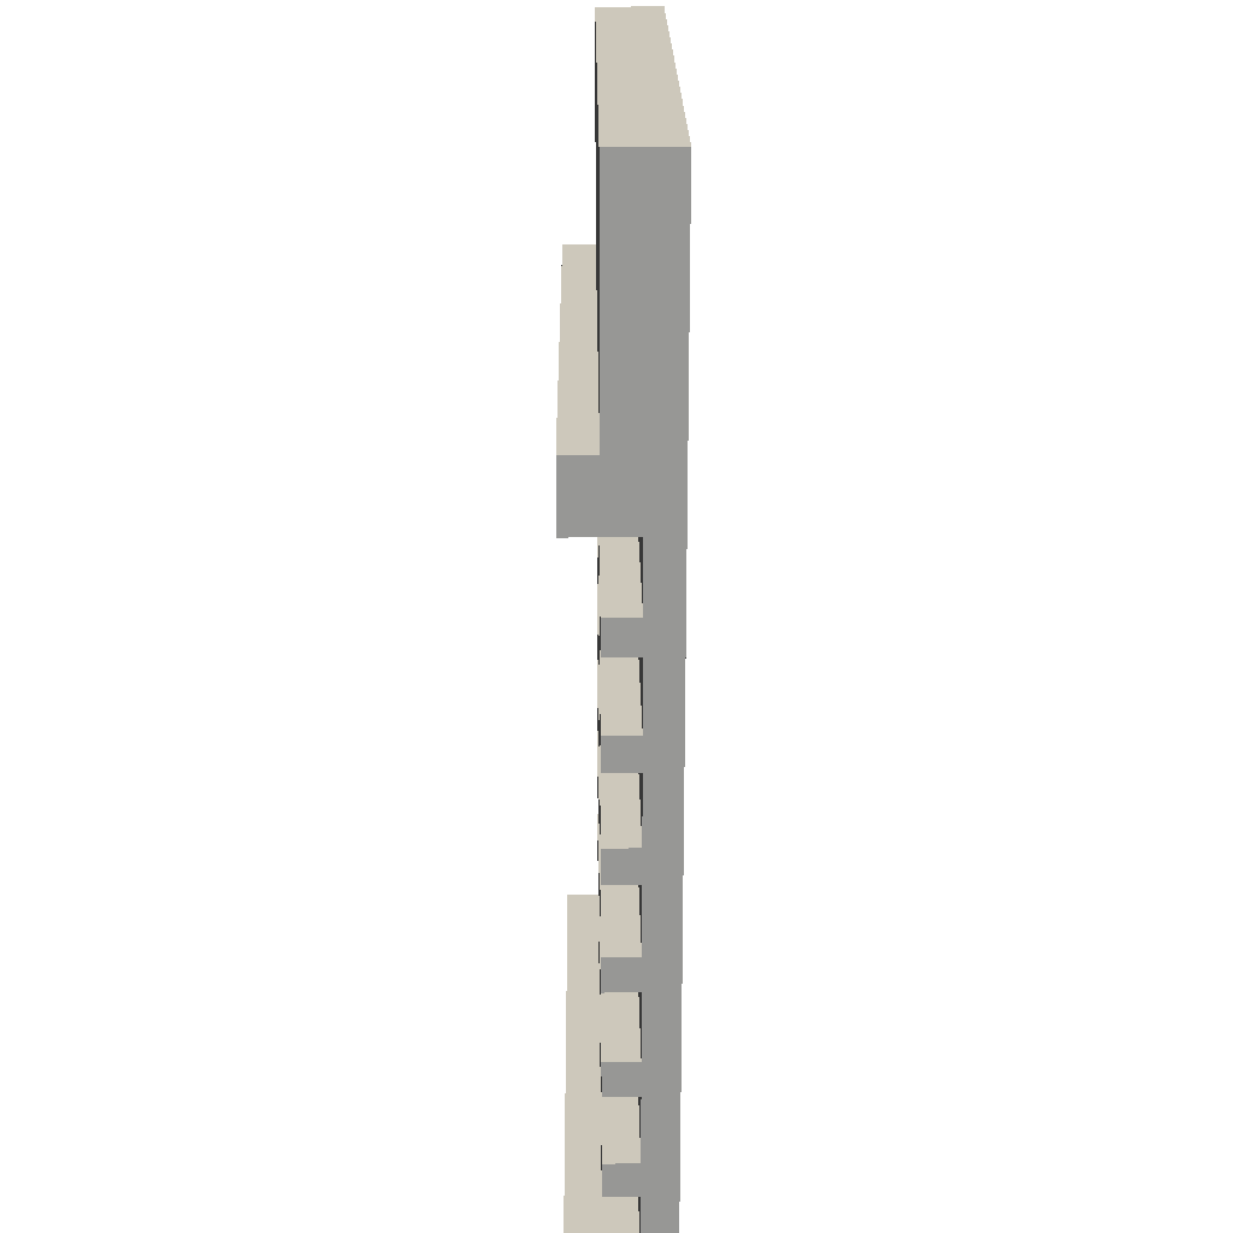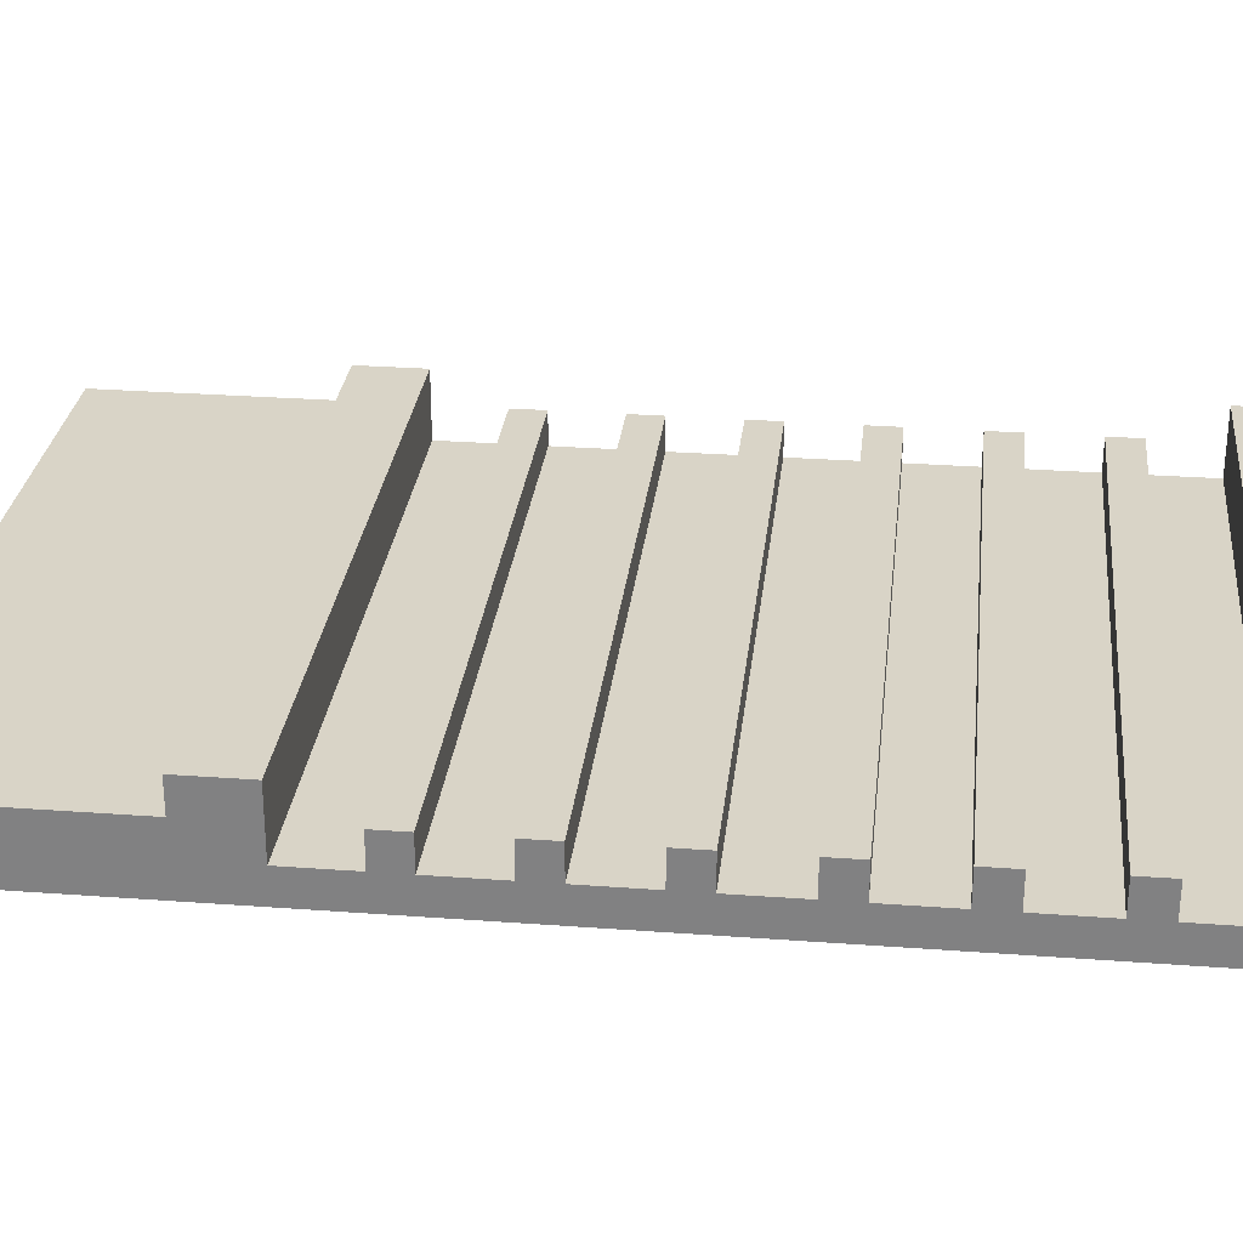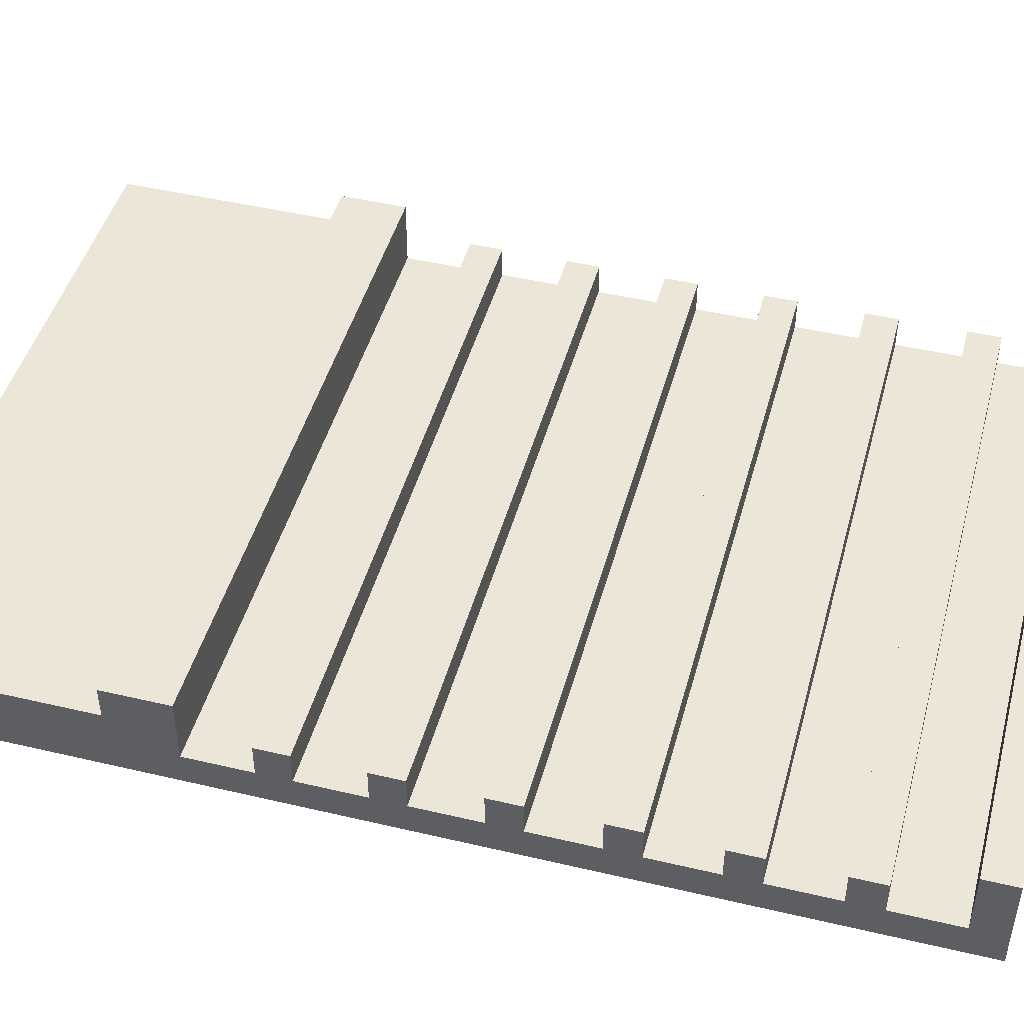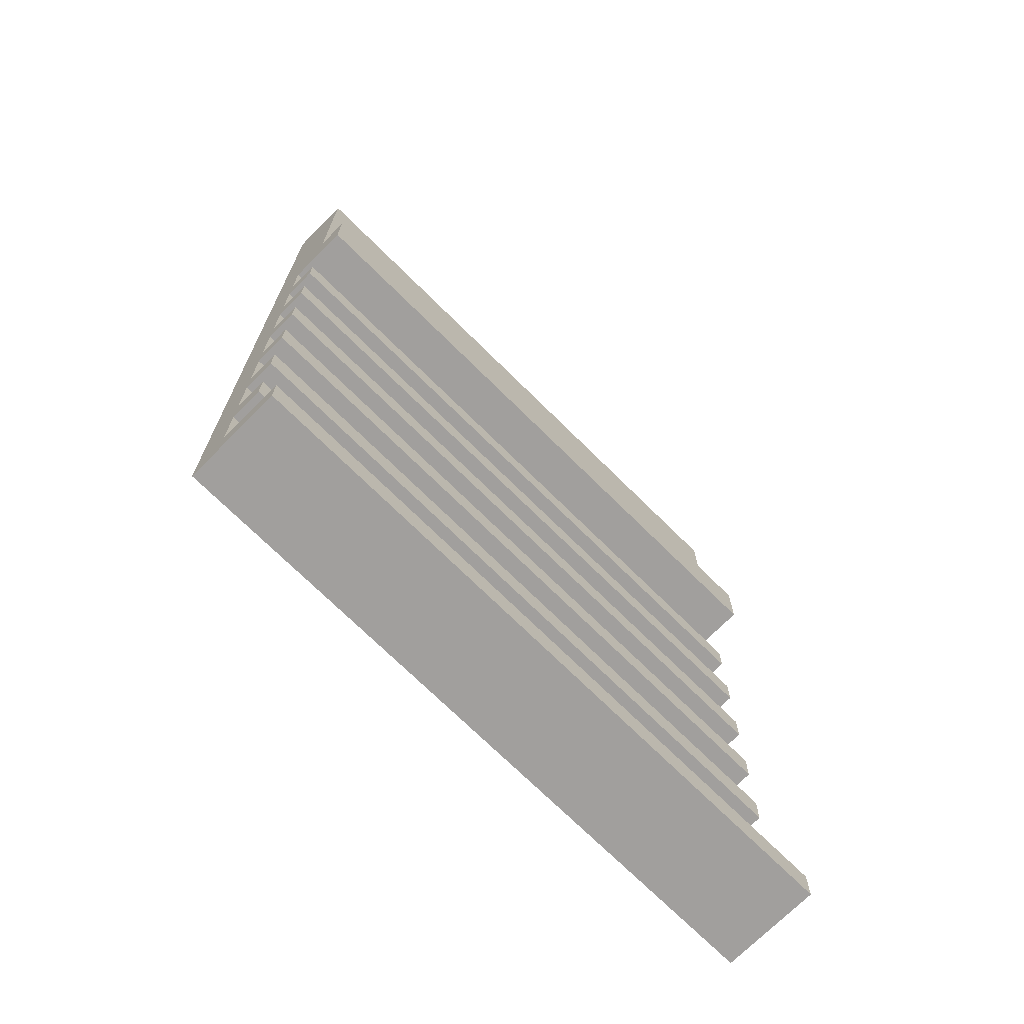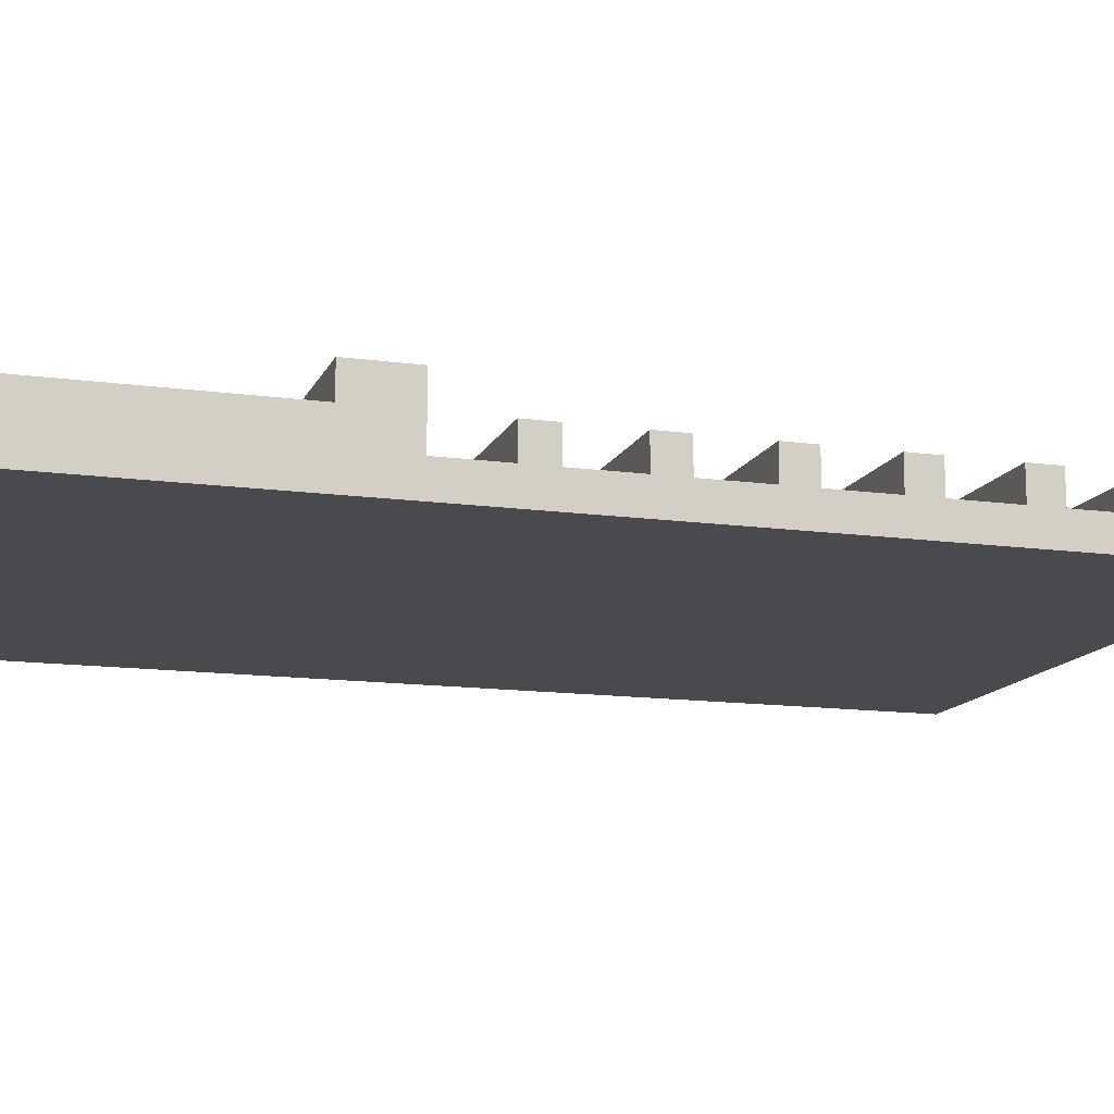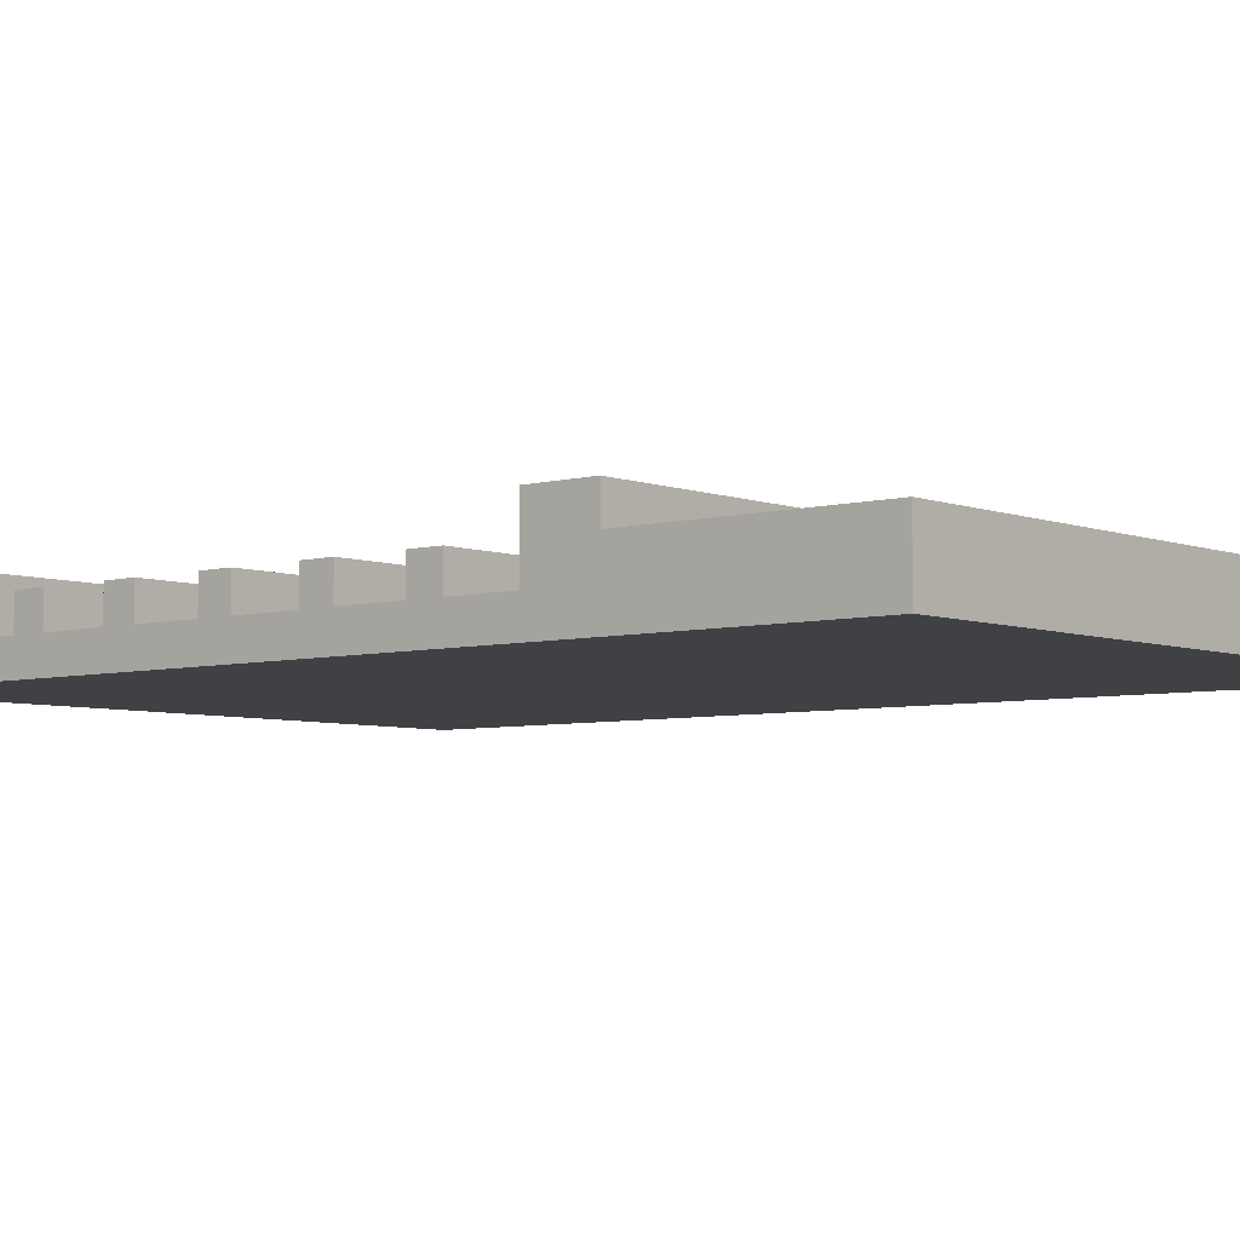
<metadata>
{"format":"obj","ext":"obj","renderer":"f3d","projection":"perspective","resolution":1024,"background":"white","views":[{"elev":22.0,"azim":-90.7,"up":"+Z"},{"elev":28.6,"azim":96.4,"up":"+Y"},{"elev":46.2,"azim":105.1,"up":"+Y"},{"elev":-71.5,"azim":135.2,"up":"+Z"},{"elev":-13.4,"azim":72.7,"up":"+Y"},{"elev":-5.3,"azim":-49.7,"up":"+Y"}]}
</metadata>
<code>
o
v -1 0 1.5
v -1 0 0.6
v -1 0 0.4
v -1 0 0.3
v -1 0 0.1
v -1 0 0
v -1 0 -0.2
v -1 0 -0.3
v -1 0 -0.5
v -1 0 -0.6
v -1 0 -0.8
v -1 0 -0.9
v -1 0 -1.1
v -1 0 -1.2
v -1 0 -1.4
v -1 0 -1.5
v -1 0.1 0.6
v -1 0.1 0.4
v -1 0.1 0.3
v -1 0.1 0.1
v -1 0.1 0
v -1 0.1 -0.2
v -1 0.1 -0.3
v -1 0.1 -0.5
v -1 0.1 -0.6
v -1 0.1 -0.8
v -1 0.1 -0.9
v -1 0.1 -1.1
v -1 0.1 -1.2
v -1 0.1 -1.4
v -1 0.2 1.5
v -1 0.2 0.8
v -1 0.2 0.4
v -1 0.2 0.3
v -1 0.2 0.1
v -1 0.2 0
v -1 0.2 -0.2
v -1 0.2 -0.3
v -1 0.2 -0.5
v -1 0.2 -0.6
v -1 0.2 -0.8
v -1 0.2 -0.9
v -1 0.2 -1.1
v -1 0.2 -1.2
v -1 0.3 0.8
v -1 0.3 0.6
v -1 0.3 -1.4
v -1 0.3 -1.5
v 1 0 1.5
v 1 0 0.6
v 1 0 0.4
v 1 0 0.3
v 1 0 0.1
v 1 0 0
v 1 0 -0.2
v 1 0 -0.3
v 1 0 -0.5
v 1 0 -0.6
v 1 0 -0.8
v 1 0 -0.9
v 1 0 -1.1
v 1 0 -1.2
v 1 0 -1.4
v 1 0 -1.5
v 1 0.1 0.6
v 1 0.1 0.4
v 1 0.1 0.3
v 1 0.1 0.1
v 1 0.1 0
v 1 0.1 -0.2
v 1 0.1 -0.3
v 1 0.1 -0.5
v 1 0.1 -0.6
v 1 0.1 -0.8
v 1 0.1 -0.9
v 1 0.1 -1.1
v 1 0.1 -1.2
v 1 0.1 -1.4
v 1 0.2 1.5
v 1 0.2 0.8
v 1 0.2 0.4
v 1 0.2 0.3
v 1 0.2 0.1
v 1 0.2 0
v 1 0.2 -0.2
v 1 0.2 -0.3
v 1 0.2 -0.5
v 1 0.2 -0.6
v 1 0.2 -0.8
v 1 0.2 -0.9
v 1 0.2 -1.1
v 1 0.2 -1.2
v 1 0.3 0.8
v 1 0.3 0.6
v 1 0.3 -1.4
v 1 0.3 -1.5
v -1 0 1.5
v -1 0.2 1.5
v 1 0 1.5
v 1 0.2 1.5
v -1 0.2 0.8
v -1 0.3 0.8
v 1 0.2 0.8
v 1 0.3 0.8
v -1 0.1 0.4
v -1 0.2 0.4
v 1 0.1 0.4
v 1 0.2 0.4
v -1 0.1 0.1
v -1 0.2 0.1
v 1 0.1 0.1
v 1 0.2 0.1
v -1 0.1 -0.2
v -1 0.2 -0.2
v 1 0.1 -0.2
v 1 0.2 -0.2
v -1 0.1 -0.5
v -1 0.2 -0.5
v 1 0.1 -0.5
v 1 0.2 -0.5
v -1 0.1 -0.8
v -1 0.2 -0.8
v 1 0.1 -0.8
v 1 0.2 -0.8
v -1 0.1 -1.1
v -1 0.2 -1.1
v 1 0.1 -1.1
v 1 0.2 -1.1
v -1 0.1 -1.4
v -1 0.3 -1.4
v 1 0.1 -1.4
v 1 0.3 -1.4
v -1 0.1 0.6
v -1 0.3 0.6
v 1 0.1 0.6
v 1 0.3 0.6
v -1 0.1 0.3
v -1 0.2 0.3
v 1 0.1 0.3
v 1 0.2 0.3
v -1 0.1 0
v -1 0.2 0
v 1 0.1 0
v 1 0.2 0
v -1 0.1 -0.3
v -1 0.2 -0.3
v 1 0.1 -0.3
v 1 0.2 -0.3
v -1 0.1 -0.6
v -1 0.2 -0.6
v 1 0.1 -0.6
v 1 0.2 -0.6
v -1 0.1 -0.9
v -1 0.2 -0.9
v 1 0.1 -0.9
v 1 0.2 -0.9
v -1 0.1 -1.2
v -1 0.2 -1.2
v 1 0.1 -1.2
v 1 0.2 -1.2
v -1 0 -1.5
v -1 0.3 -1.5
v 1 0 -1.5
v 1 0.3 -1.5
v -1 0 1.5
v 1 0 1.5
v -1 0 0.6
v 1 0 0.6
v -1 0 0.4
v 1 0 0.4
v -1 0 0.3
v 1 0 0.3
v -1 0 0.1
v 1 0 0.1
v -1 0 0
v 1 0 0
v -1 0 -0.2
v 1 0 -0.2
v -1 0 -0.3
v 1 0 -0.3
v -1 0 -0.5
v 1 0 -0.5
v -1 0 -0.6
v 1 0 -0.6
v -1 0 -0.8
v 1 0 -0.8
v -1 0 -0.9
v 1 0 -0.9
v -1 0 -1.1
v 1 0 -1.1
v -1 0 -1.2
v 1 0 -1.2
v -1 0 -1.4
v 1 0 -1.4
v -1 0 -1.5
v 1 0 -1.5
v -1 0.1 0.6
v 1 0.1 0.6
v -1 0.1 0.4
v 1 0.1 0.4
v -1 0.1 0.3
v 1 0.1 0.3
v -1 0.1 0.1
v 1 0.1 0.1
v -1 0.1 0
v 1 0.1 0
v -1 0.1 -0.2
v 1 0.1 -0.2
v -1 0.1 -0.3
v 1 0.1 -0.3
v -1 0.1 -0.5
v 1 0.1 -0.5
v -1 0.1 -0.6
v 1 0.1 -0.6
v -1 0.1 -0.8
v 1 0.1 -0.8
v -1 0.1 -0.9
v 1 0.1 -0.9
v -1 0.1 -1.1
v 1 0.1 -1.1
v -1 0.1 -1.2
v 1 0.1 -1.2
v -1 0.1 -1.4
v 1 0.1 -1.4
v -1 0.2 1.5
v 1 0.2 1.5
v -1 0.2 0.8
v 1 0.2 0.8
v -1 0.2 0.4
v 1 0.2 0.4
v -1 0.2 0.3
v 1 0.2 0.3
v -1 0.2 0.1
v 1 0.2 0.1
v -1 0.2 0
v 1 0.2 0
v -1 0.2 -0.2
v 1 0.2 -0.2
v -1 0.2 -0.3
v 1 0.2 -0.3
v -1 0.2 -0.5
v 1 0.2 -0.5
v -1 0.2 -0.6
v 1 0.2 -0.6
v -1 0.2 -0.8
v 1 0.2 -0.8
v -1 0.2 -0.9
v 1 0.2 -0.9
v -1 0.2 -1.1
v 1 0.2 -1.1
v -1 0.2 -1.2
v 1 0.2 -1.2
v -1 0.3 0.8
v 1 0.3 0.8
v -1 0.3 0.6
v 1 0.3 0.6
v -1 0.3 -1.4
v 1 0.3 -1.4
v -1 0.3 -1.5
v 1 0.3 -1.5
f 17 2 1
f 17 3 2
f 18 4 3
f 18 3 17
f 19 5 4
f 19 4 18
f 20 6 5
f 20 5 19
f 21 7 6
f 21 6 20
f 22 8 7
f 22 7 21
f 23 9 8
f 23 8 22
f 24 10 9
f 24 9 23
f 25 11 10
f 25 10 24
f 26 12 11
f 26 11 25
f 27 13 12
f 27 12 26
f 28 14 13
f 28 13 27
f 29 15 14
f 29 14 28
f 30 16 15
f 30 15 29
f 31 17 1
f 32 17 31
f 33 19 18
f 34 19 33
f 35 21 20
f 36 21 35
f 37 23 22
f 38 23 37
f 39 25 24
f 40 25 39
f 41 27 26
f 42 27 41
f 43 29 28
f 44 29 43
f 45 17 32
f 46 17 45
f 47 16 30
f 48 16 47
f 49 50 65
f 50 51 65
f 51 52 66
f 65 51 66
f 52 53 67
f 66 52 67
f 53 54 68
f 67 53 68
f 54 55 69
f 68 54 69
f 55 56 70
f 69 55 70
f 56 57 71
f 70 56 71
f 57 58 72
f 71 57 72
f 58 59 73
f 72 58 73
f 59 60 74
f 73 59 74
f 60 61 75
f 74 60 75
f 61 62 76
f 75 61 76
f 62 63 77
f 76 62 77
f 63 64 78
f 77 63 78
f 49 65 79
f 79 65 80
f 66 67 81
f 81 67 82
f 68 69 83
f 83 69 84
f 70 71 85
f 85 71 86
f 72 73 87
f 87 73 88
f 74 75 89
f 89 75 90
f 76 77 91
f 91 77 92
f 80 65 93
f 93 65 94
f 78 64 95
f 95 64 96
f 99 98 97
f 100 98 99
f 103 102 101
f 104 102 103
f 107 106 105
f 108 106 107
f 111 110 109
f 112 110 111
f 115 114 113
f 116 114 115
f 119 118 117
f 120 118 119
f 123 122 121
f 124 122 123
f 127 126 125
f 128 126 127
f 131 130 129
f 132 130 131
f 133 134 135
f 135 134 136
f 137 138 139
f 139 138 140
f 141 142 143
f 143 142 144
f 145 146 147
f 147 146 148
f 149 150 151
f 151 150 152
f 153 154 155
f 155 154 156
f 157 158 159
f 159 158 160
f 161 162 163
f 163 162 164
f 167 166 165
f 168 166 167
f 169 168 167
f 170 168 169
f 171 170 169
f 172 170 171
f 173 172 171
f 174 172 173
f 175 174 173
f 176 174 175
f 177 176 175
f 178 176 177
f 179 178 177
f 180 178 179
f 181 180 179
f 182 180 181
f 183 182 181
f 184 182 183
f 185 184 183
f 186 184 185
f 187 186 185
f 188 186 187
f 189 188 187
f 190 188 189
f 191 190 189
f 192 190 191
f 193 192 191
f 194 192 193
f 195 194 193
f 196 194 195
f 197 198 199
f 199 198 200
f 201 202 203
f 203 202 204
f 205 206 207
f 207 206 208
f 209 210 211
f 211 210 212
f 213 214 215
f 215 214 216
f 217 218 219
f 219 218 220
f 221 222 223
f 223 222 224
f 225 226 227
f 227 226 228
f 229 230 231
f 231 230 232
f 233 234 235
f 235 234 236
f 237 238 239
f 239 238 240
f 241 242 243
f 243 242 244
f 245 246 247
f 247 246 248
f 249 250 251
f 251 250 252
f 253 254 255
f 255 254 256
f 257 258 259
f 259 258 260

</code>
